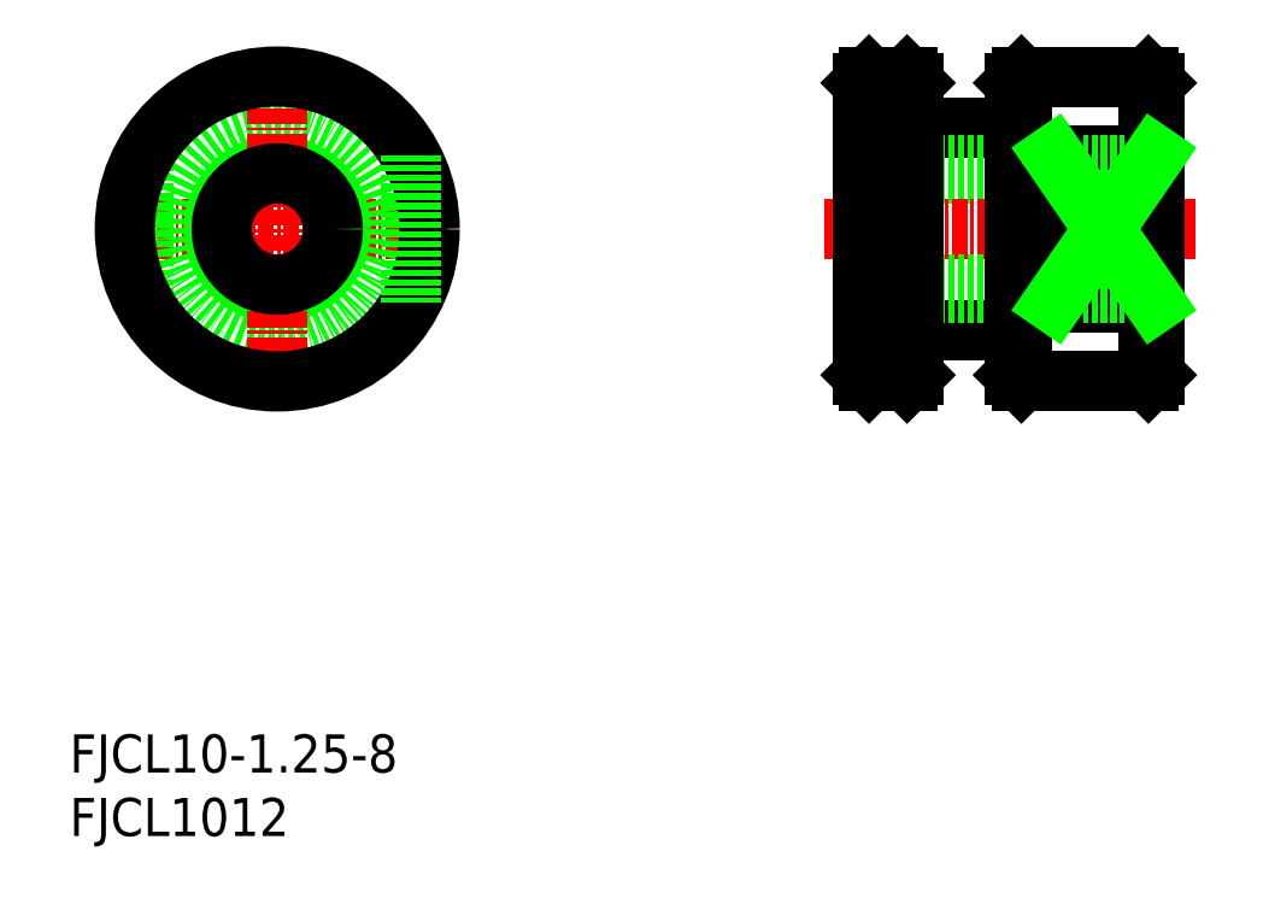
<metadata>
{"format":"dxf","ext":"dxf","renderer":"ezdxf+matplotlib","layout":"modelspace","background":"white","min_lineweight":24,"dpi":150}
</metadata>
<code>
0
SECTION
2
ENTITIES
0
TEXT
8
0
10
94.35
20
60.82
30
0
40
3
1
FJCL1012
11
94.35
21
62.32
31
0
73
     2
0
TEXT
8
0
10
94.35
20
65.82
30
0
40
3
1
FJCL10-1.25-8
11
94.35
21
67.32
31
0
73
     2
0
LINE
8
0
10
179.8
20
120.1
30
0
11
179.3
21
120.6
31
0
0
LINE
8
0
10
179.3
20
114.4
30
0
11
179.3
21
120.6
31
0
0
LINE
8
0
10
169.3
20
120.6
30
0
11
168.8
21
120.1
31
0
0
LINE
8
0
10
160.3
20
120.6
30
0
11
157.3
21
120.6
31
0
0
LINE
8
0
10
156.8
20
120.1
30
0
11
157.3
21
120.6
31
0
0
LINE
8
0
10
160.3
20
120.6
30
0
11
160.8
21
120.1
31
0
0
LINE
8
0
10
160.8
20
116.6
30
0
11
168.8
21
116.6
31
0
0
LINE
8
0
10
179.8
20
114.4
30
0
11
171.8
21
114.4
31
0
0
LINE
8
0
10
179.3
20
120.6
30
0
11
169.3
21
120.6
31
0
0
LINE
8
0
10
156.8
20
113
30
0
11
179.8
21
113
31
0
0
LINE
8
0
10
156.8
20
113.6
30
0
11
179.8
21
113.6
31
0
0
LINE
8
0
10
179.3
20
96.62
30
0
11
179.8
21
97.12
31
0
0
LINE
8
0
10
179.3
20
96.62
30
0
11
179.3
21
102.8
31
0
0
LINE
8
0
10
160.8
20
100.6
30
0
11
168.8
21
100.6
31
0
0
LINE
8
0
10
169.3
20
96.62
30
0
11
168.8
21
97.12
31
0
0
LINE
8
0
10
160.3
20
96.62
30
0
11
157.3
21
96.62
31
0
0
LINE
8
0
10
156.8
20
97.12
30
0
11
157.3
21
96.62
31
0
0
LINE
8
0
10
160.3
20
96.62
30
0
11
160.8
21
97.12
31
0
0
LINE
8
CENTER
10
97.21
20
108.6
30
0
11
124.2
21
108.6
31
0
0
LINE
8
0
10
179.8
20
102.8
30
0
11
171.8
21
102.8
31
0
0
LINE
8
0
10
179.3
20
96.62
30
0
11
169.3
21
96.62
31
0
0
LINE
8
CENTER
10
153.8
20
108.6
30
0
11
183.2
21
108.6
31
0
0
LINE
8
0
10
156.8
20
103.6
30
0
11
179.8
21
103.6
31
0
0
LINE
8
0
10
156.8
20
104.2
30
0
11
179.8
21
104.2
31
0
0
LINE
8
0
10
157.3
20
120.6
30
0
11
157.3
21
96.62
31
0
0
LINE
8
0
10
156.8
20
120.1
30
0
11
156.8
21
97.12
31
0
0
LINE
8
0
10
169.3
20
120.6
30
0
11
169.3
21
96.62
31
0
0
LINE
8
0
10
160.3
20
96.62
30
0
11
160.3
21
120.6
31
0
0
LINE
8
0
10
160.8
20
120.1
30
0
11
160.8
21
97.12
31
0
0
LINE
8
0
10
168.8
20
120.1
30
0
11
168.8
21
97.12
31
0
0
LINE
8
0
10
179.8
20
120.1
30
0
11
179.8
21
97.12
31
0
0
LINE
8
0
10
171.8
20
114.4
30
0
11
171.8
21
102.8
31
0
0
LINE
8
0
10
171.8
20
114.4
30
0
11
179.8
21
102.8
31
0
0
LINE
8
0
10
171.8
20
102.8
30
0
11
179.8
21
114.4
31
0
0
CIRCLE
8
0
10
110.7
20
108.6
30
0
40
5
0
LINE
8
0
10
100.2
20
114.4
30
0
11
100.2
21
102.8
31
0
0
CIRCLE
8
0
10
110.7
20
108.6
30
0
40
8
0
LINE
8
CENTER
10
110.7
20
122.1
30
0
11
110.7
21
95.12
31
0
0
CIRCLE
8
0
10
110.7
20
108.6
30
0
40
4.375
0
CIRCLE
8
0
10
110.7
20
108.6
30
0
40
12
0
LINE
8
0
10
121.2
20
114.4
30
0
11
121.2
21
102.8
31
0
0
ENDSEC
0
EOF

</code>
